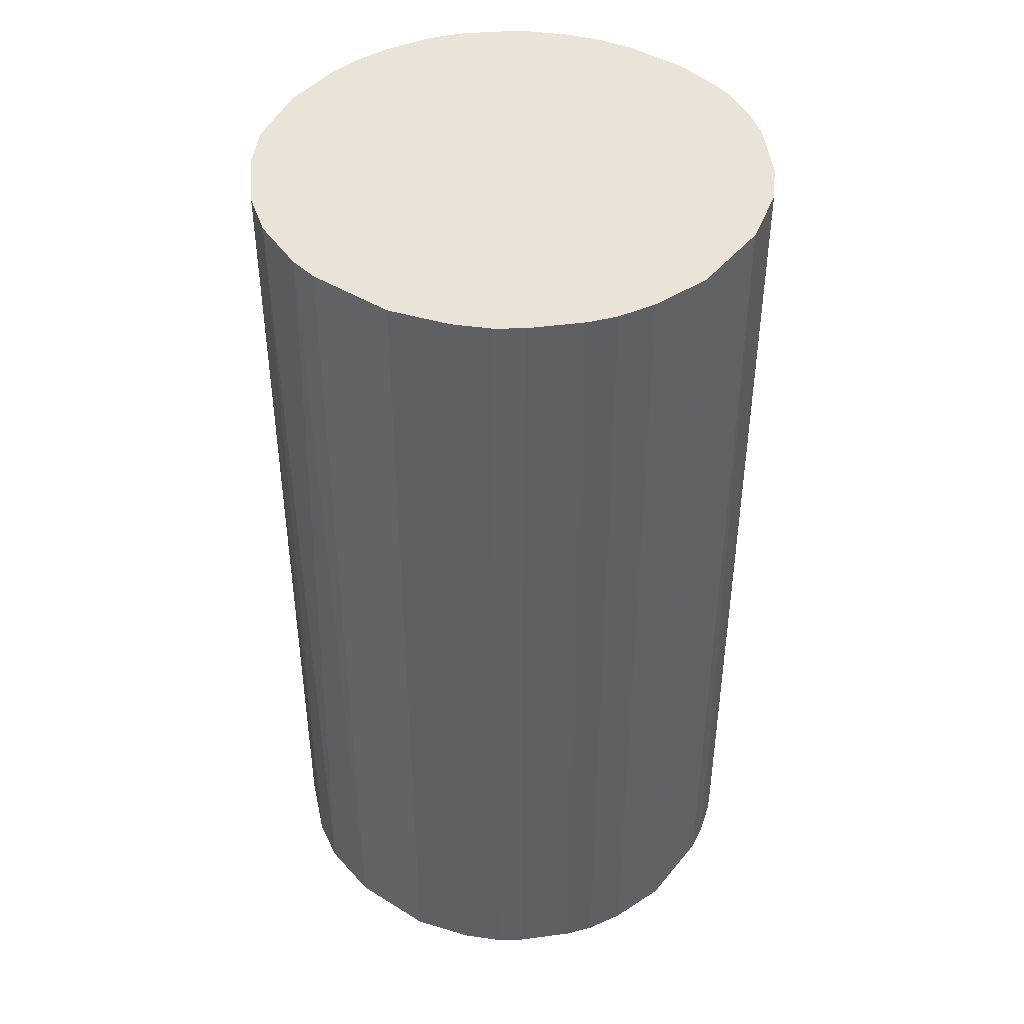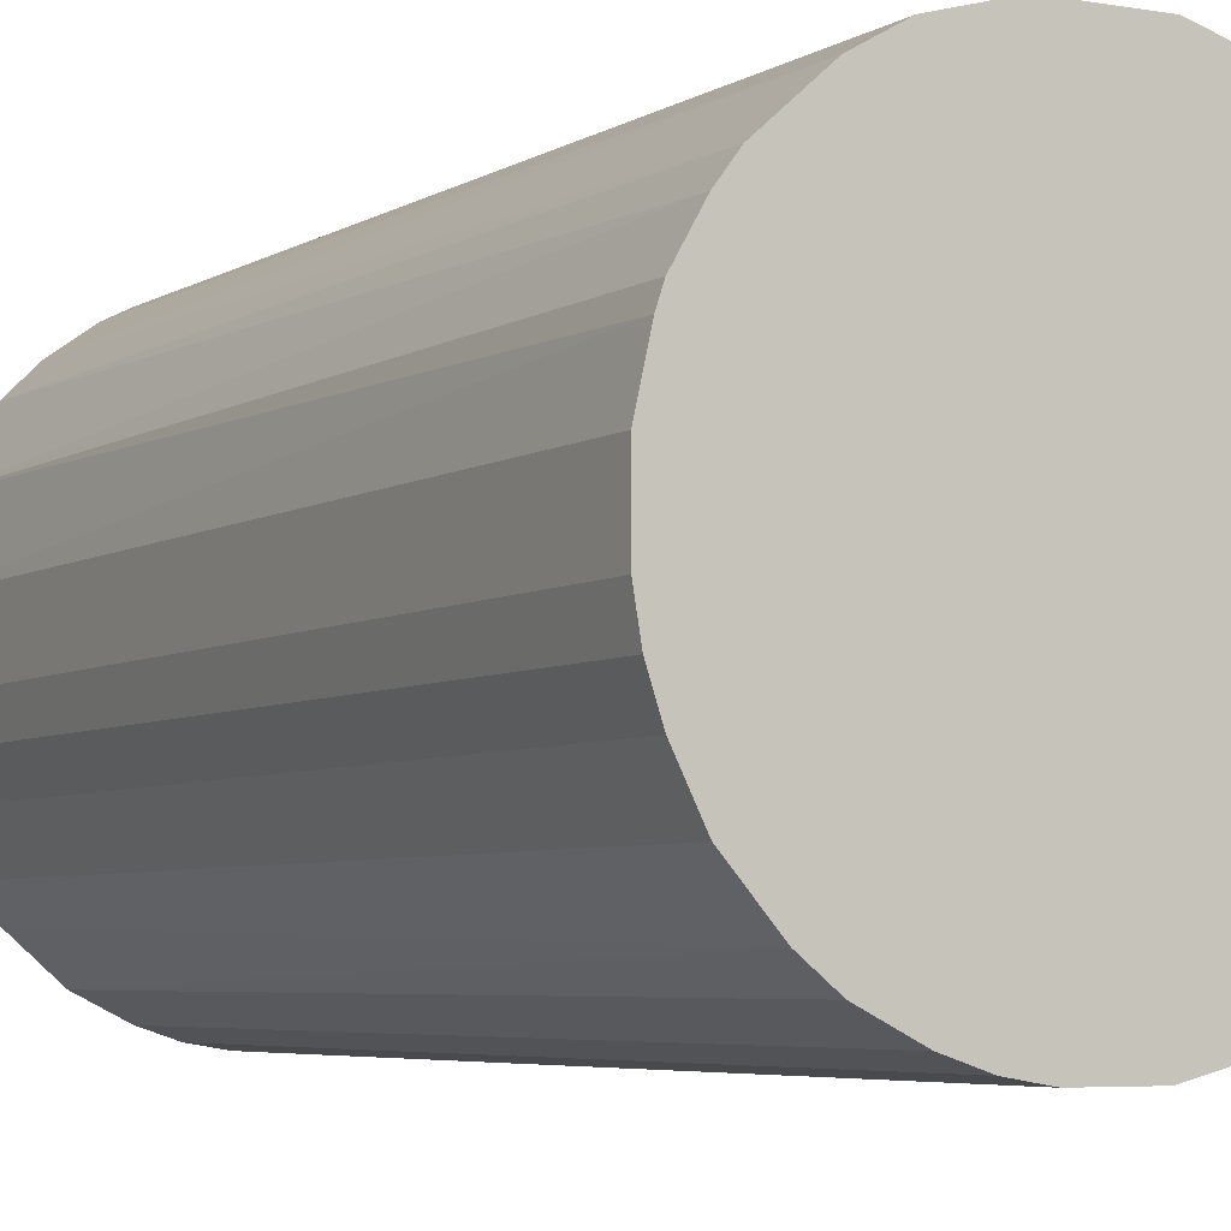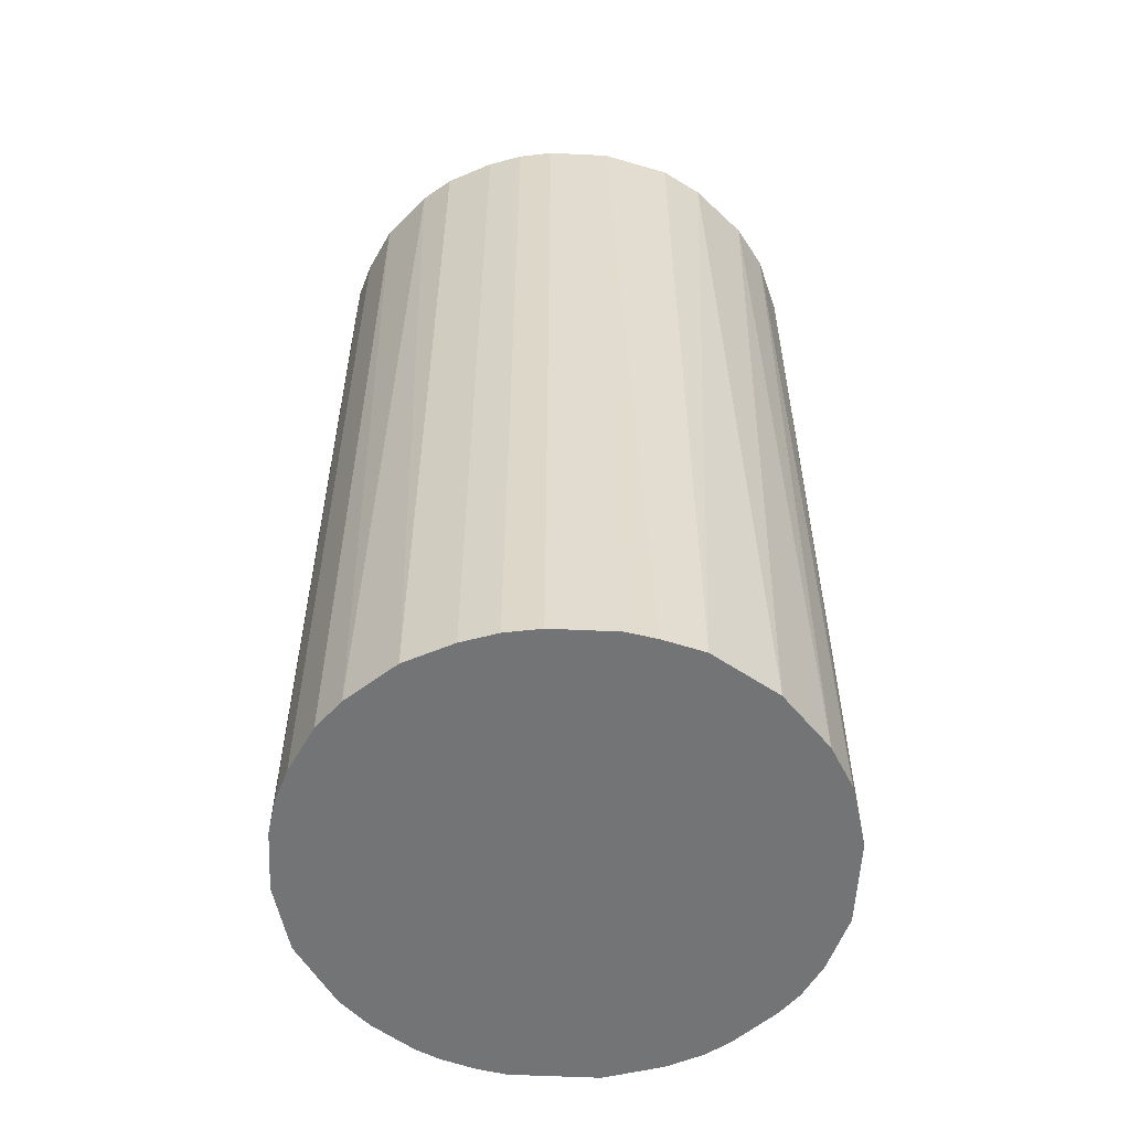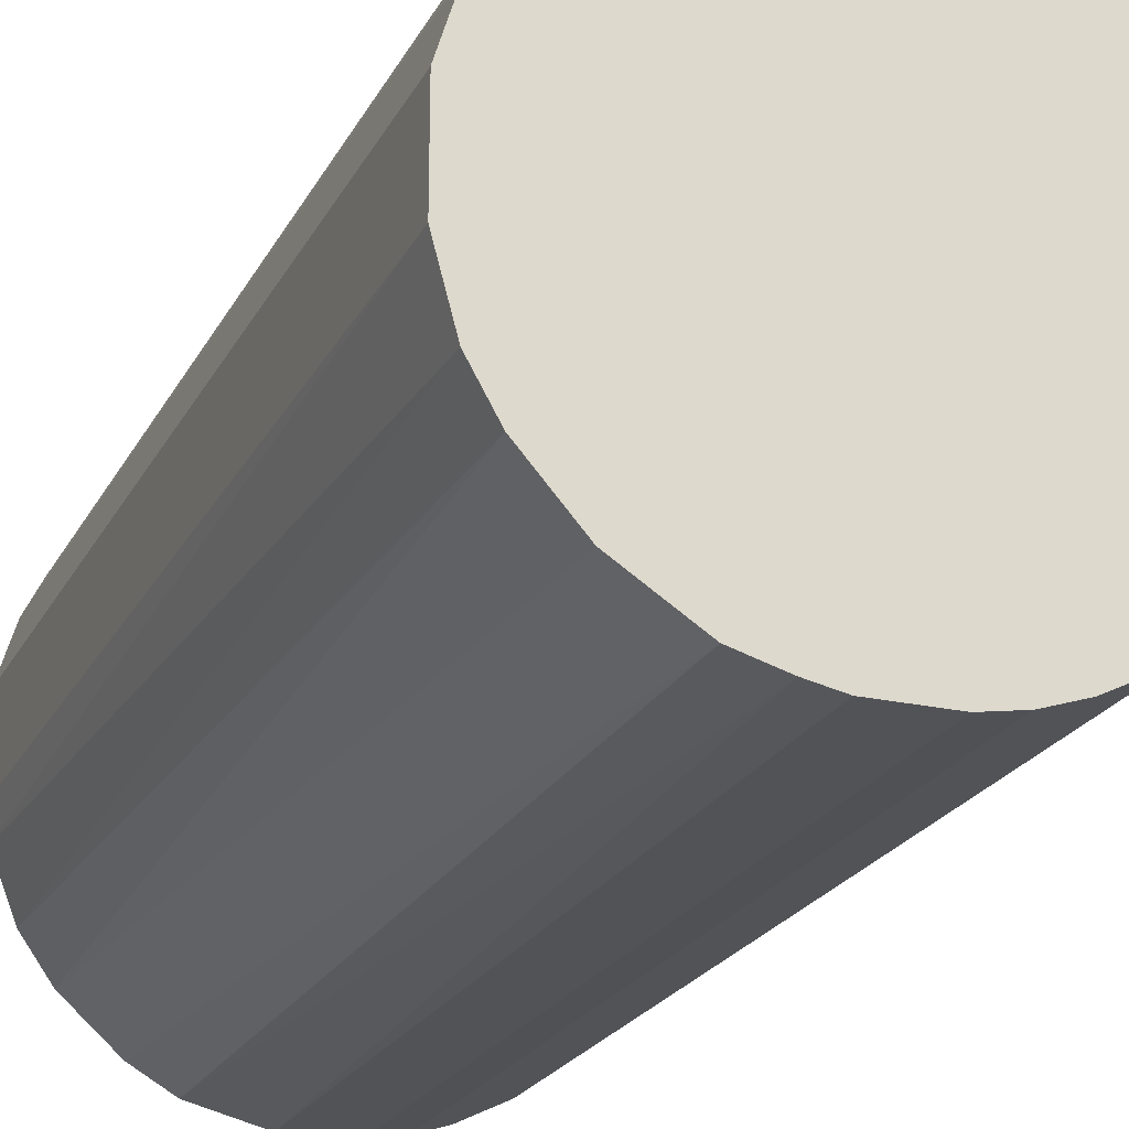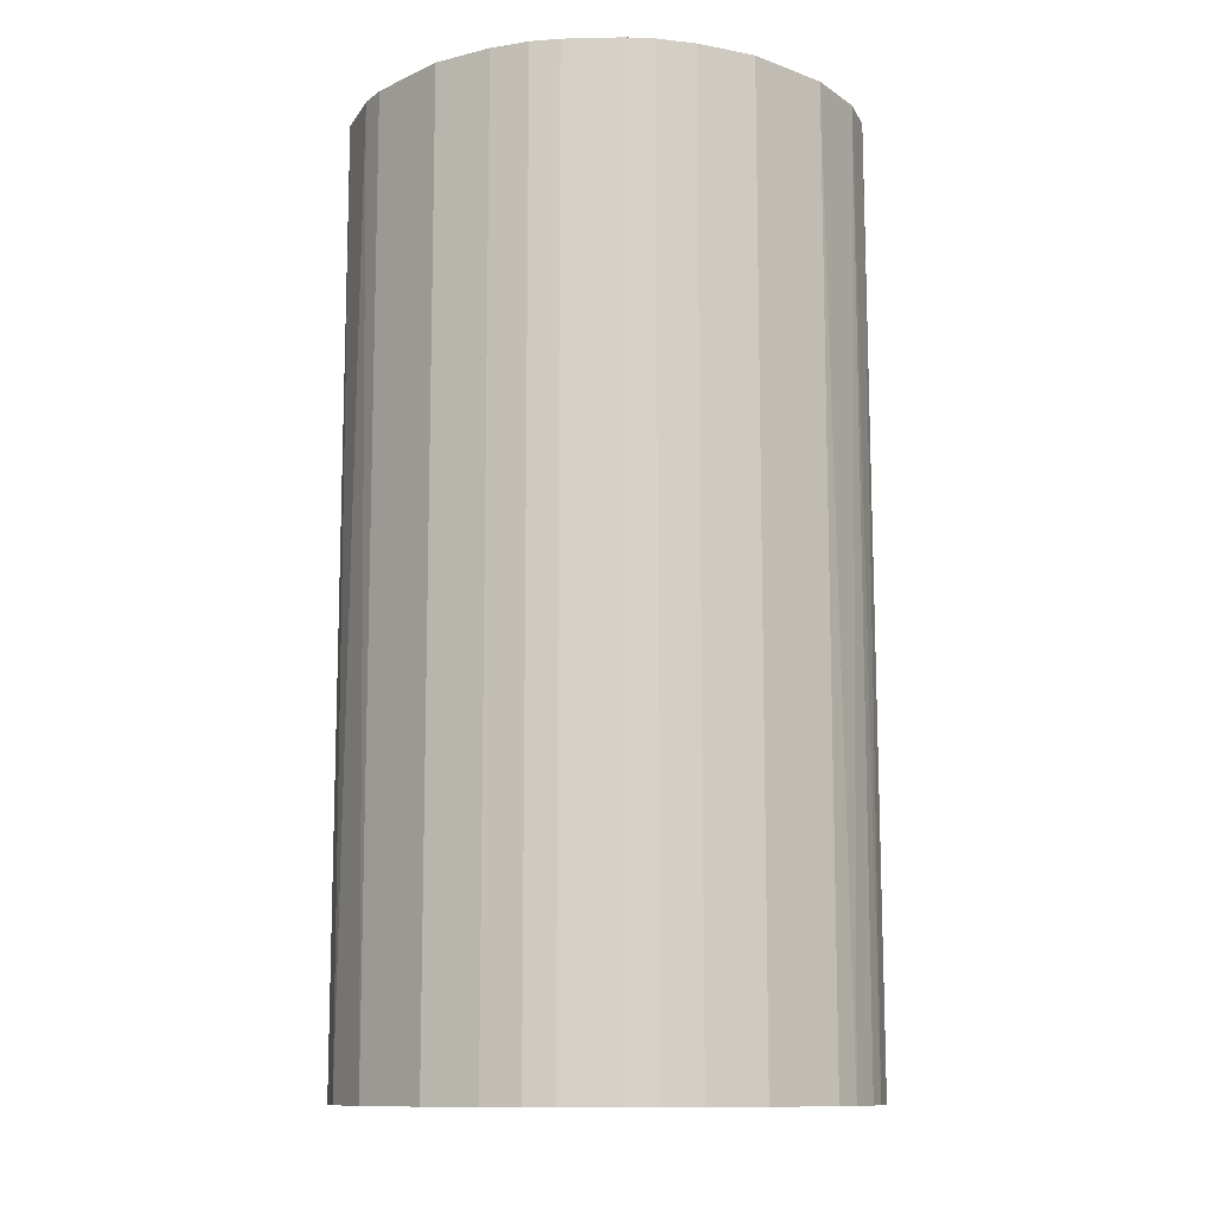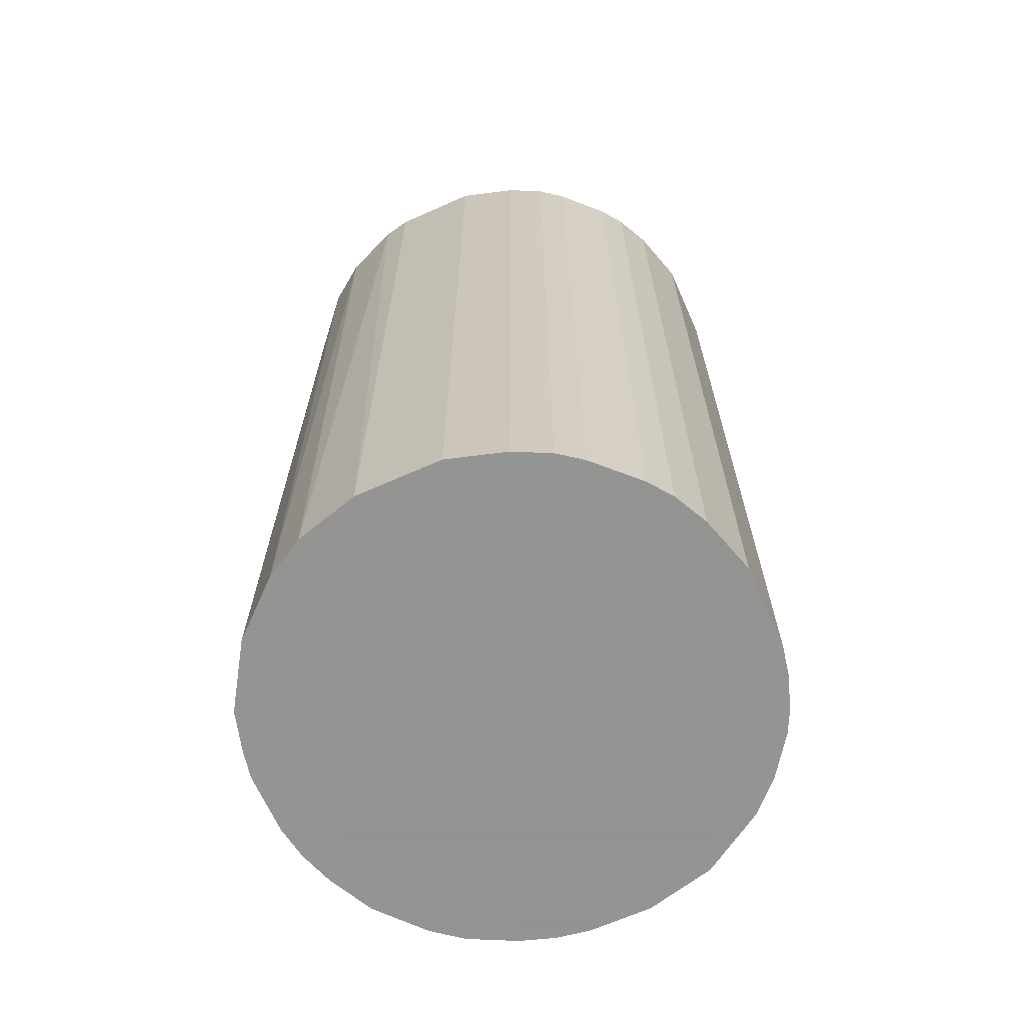
<metadata>
{"format":"obj","ext":"obj","renderer":"f3d","projection":"perspective","resolution":1024,"background":"white","views":[{"elev":43.5,"azim":126.1,"up":"+Z"},{"elev":-5.0,"azim":-29.1,"up":"+Y"},{"elev":-56.1,"azim":-2.8,"up":"+Z"},{"elev":-22.4,"azim":158.7,"up":"+Y"},{"elev":-11.3,"azim":138.0,"up":"+Z"},{"elev":-66.9,"azim":114.0,"up":"+Z"}]}
</metadata>
<code>
o convex_0
v 0.004872 0.02707 0.05026
v -0.003138 -0.02719 -0.05026
v -0.006835 -0.02656 -0.05026
v 0.004872 0.02707 -0.05026
v 0.02645 -0.007451 0.05026
v -0.02719 -0.003138 0.05026
v -0.02533 0.01104 -0.05026
v 0.02707 0.004872 -0.05026
v -0.003138 -0.02719 0.05026
v 0.01782 -0.02102 -0.05026
v -0.01547 0.02275 0.05026
v -0.02287 -0.01547 -0.05026
v 0.02152 0.0172 0.05026
v 0.01104 -0.02533 0.05026
v -0.01855 -0.0204 0.05026
v -0.01115 0.02522 -0.05026
v 0.01721 0.02152 -0.05026
v -0.02533 0.01104 0.05026
v 0.02522 -0.01115 -0.05026
v 0.02091 -0.01794 0.05026
v -0.02719 -0.003138 -0.05026
v 0.02707 0.004872 0.05026
v 0.006721 -0.02656 -0.05026
v -0.00437 0.02707 0.05026
v -0.02102 0.01782 -0.05026
v 0.02337 0.01474 -0.05026
v 0.01474 0.02337 0.05026
v -0.02533 -0.01054 0.05026
v -0.01547 -0.02286 -0.05026
v -0.01054 -0.02533 0.05026
v -0.02719 0.00364 -0.05026
v 0.02707 -0.00437 -0.05026
v -0.00437 0.02707 -0.05026
v 0.00364 -0.02719 0.05026
v -0.02102 0.01782 0.05026
v 0.01104 0.02522 -0.05026
v 0.02522 0.01104 0.05026
v -0.02719 0.00364 0.05026
v -0.02657 -0.006835 -0.05026
v 0.01104 -0.02533 -0.05026
v 0.01536 -0.02286 0.05026
v -0.01794 0.0209 -0.05026
v -0.02287 -0.01547 0.05026
v -0.01115 0.02522 0.05026
v 0.02399 -0.01362 0.05026
v 0.02276 -0.01547 -0.05026
v -0.02041 -0.01855 -0.05026
v 0.02707 -0.00437 0.05026
v 0.01104 0.02522 0.05026
v -0.01547 -0.02286 0.05026
v 0.02522 0.01104 -0.05026
v 0.00364 -0.02719 -0.05026
v -0.02287 0.01535 0.05026
v -0.01054 -0.02533 -0.05026
v -0.02533 -0.01054 -0.05026
v -0.01362 0.02398 -0.05026
v -0.007451 0.02645 -0.05026
v 0.01721 0.02152 0.05026
v 0.02152 0.0172 -0.05026
v 0.02337 0.01474 0.05026
v -0.02595 0.009191 0.05026
v -0.02657 -0.006835 0.05026
v 0.01474 0.02337 -0.05026
v -0.006835 -0.02656 0.05026
f 9 30 64
f 2 3 4
f 5 1 6
f 4 3 7
f 2 4 8
f 3 2 9
f 5 6 9
f 2 8 10
f 6 1 11
f 7 3 12
f 1 5 13
f 5 9 14
f 9 6 15
f 4 7 16
f 8 4 17
f 6 11 18
f 10 8 19
f 5 14 20
f 7 12 21
f 13 5 22
f 2 10 23
f 1 4 24
f 11 1 24
f 16 7 25
f 8 17 26
f 1 13 27
f 15 6 28
f 12 3 29
f 9 15 30
f 21 6 31
f 7 21 31
f 5 19 32
f 19 8 32
f 8 22 32
f 4 16 33
f 24 4 33
f 9 2 34
f 14 9 34
f 23 14 34
f 18 11 35
f 4 1 36
f 17 4 36
f 22 8 37
f 13 22 37
f 6 18 38
f 31 6 38
f 6 21 39
f 21 12 39
f 23 10 40
f 14 23 40
f 10 20 41
f 20 14 41
f 40 10 41
f 14 40 41
f 16 25 42
f 35 11 42
f 25 35 42
f 15 28 43
f 28 12 43
f 11 24 44
f 19 5 45
f 5 20 45
f 45 20 46
f 10 19 46
f 20 10 46
f 19 45 46
f 12 29 47
f 29 15 47
f 43 12 47
f 15 43 47
f 22 5 48
f 5 32 48
f 32 22 48
f 1 27 49
f 36 1 49
f 27 36 49
f 15 29 50
f 30 15 50
f 29 30 50
f 8 26 51
f 37 8 51
f 26 37 51
f 2 23 52
f 34 2 52
f 23 34 52
f 7 18 53
f 25 7 53
f 18 35 53
f 35 25 53
f 29 3 54
f 30 29 54
f 3 30 54
f 12 28 55
f 39 12 55
f 28 39 55
f 42 11 56
f 16 42 56
f 11 44 56
f 44 16 56
f 33 16 57
f 24 33 57
f 16 44 57
f 44 24 57
f 13 17 58
f 27 13 58
f 17 27 58
f 17 13 59
f 26 17 59
f 13 26 59
f 26 13 60
f 13 37 60
f 37 26 60
f 18 7 61
f 7 31 61
f 38 18 61
f 31 38 61
f 28 6 62
f 6 39 62
f 39 28 62
f 27 17 63
f 17 36 63
f 36 27 63
f 3 9 64
f 30 3 64

</code>
